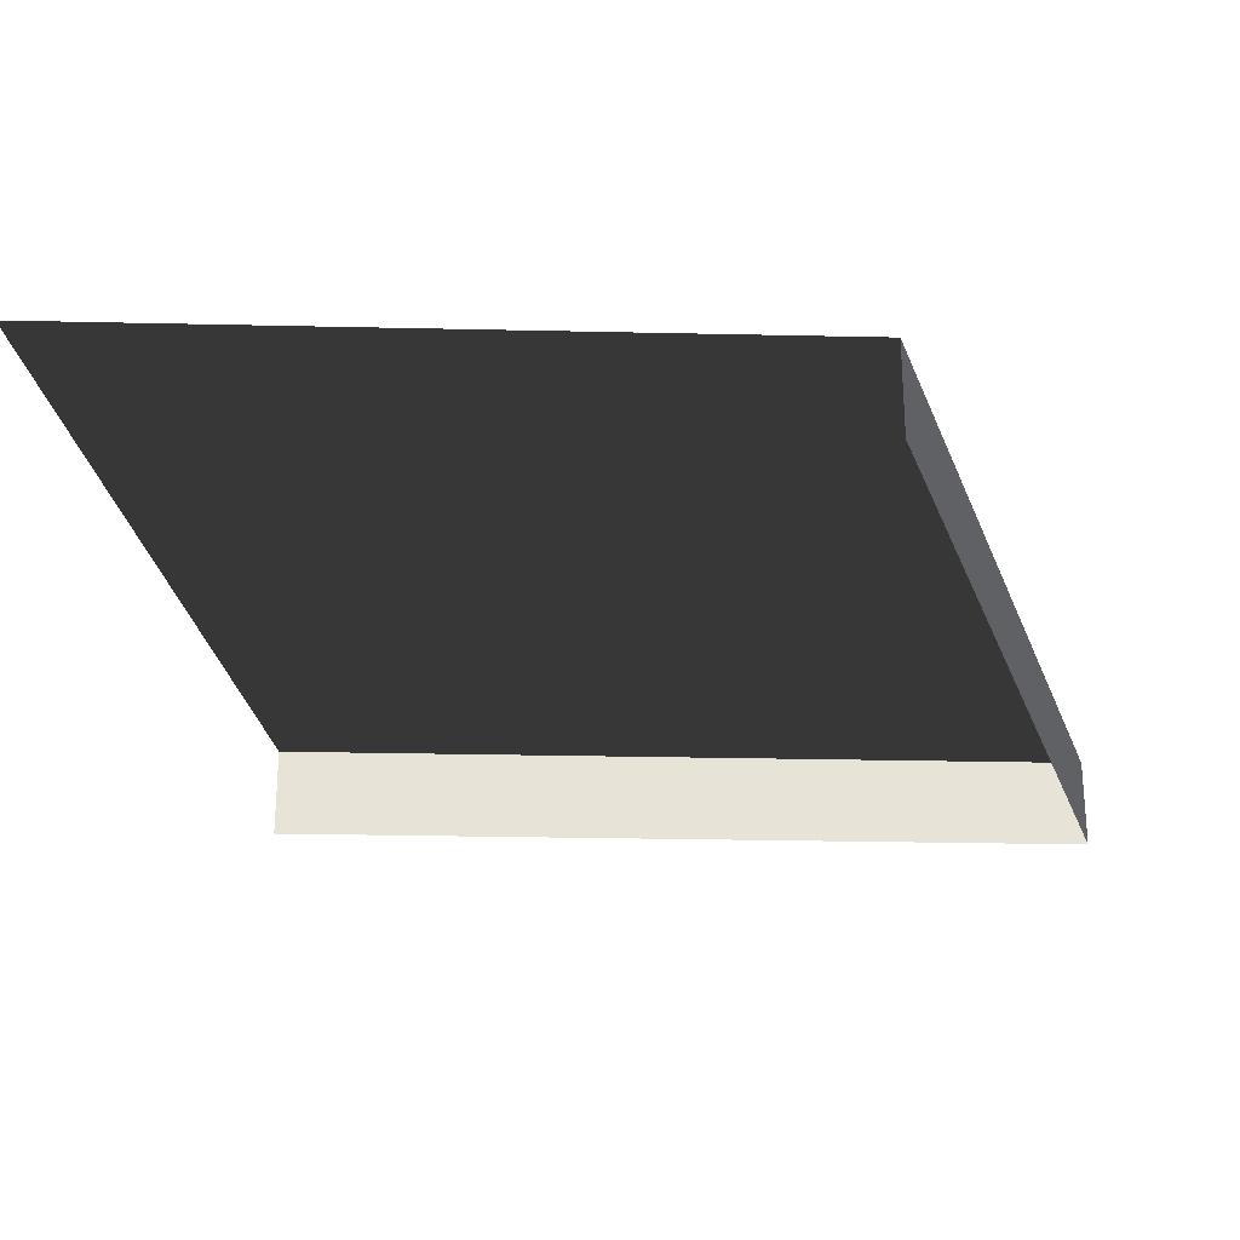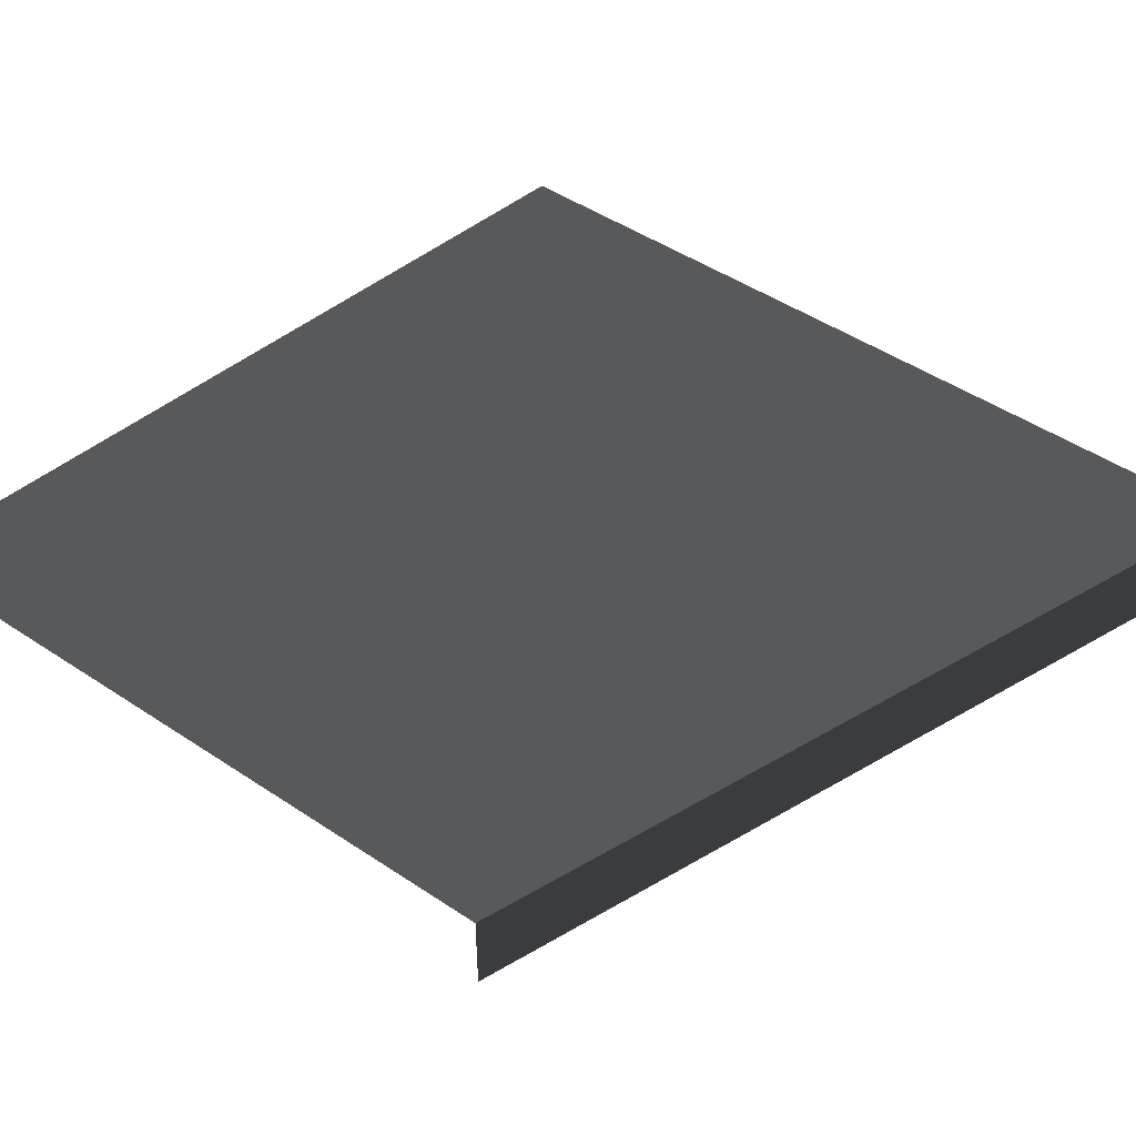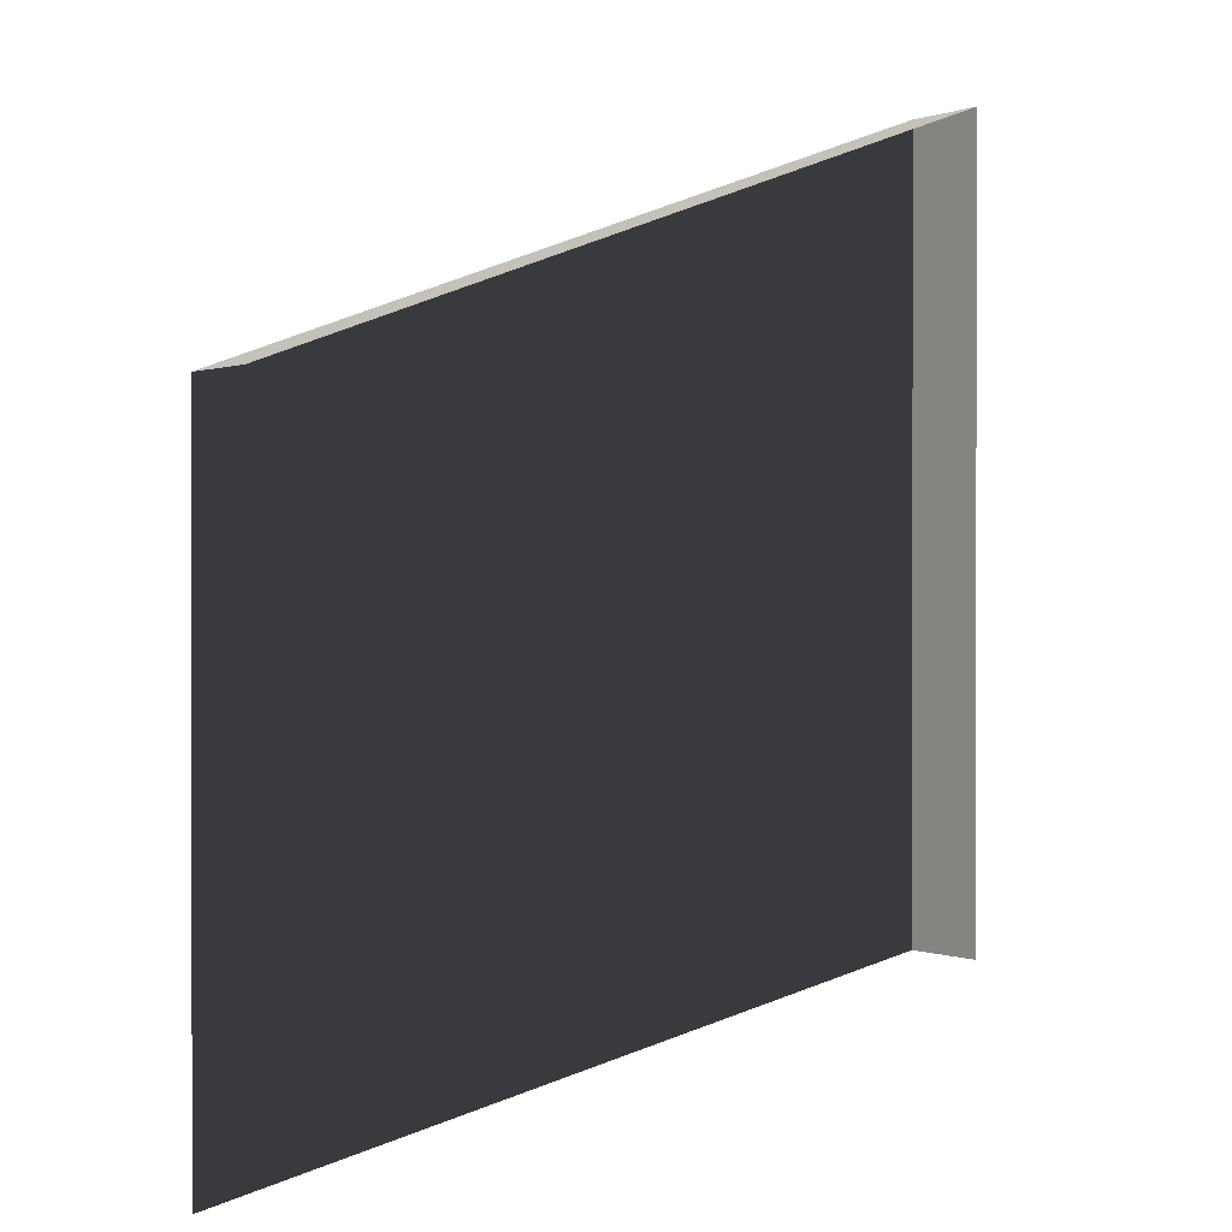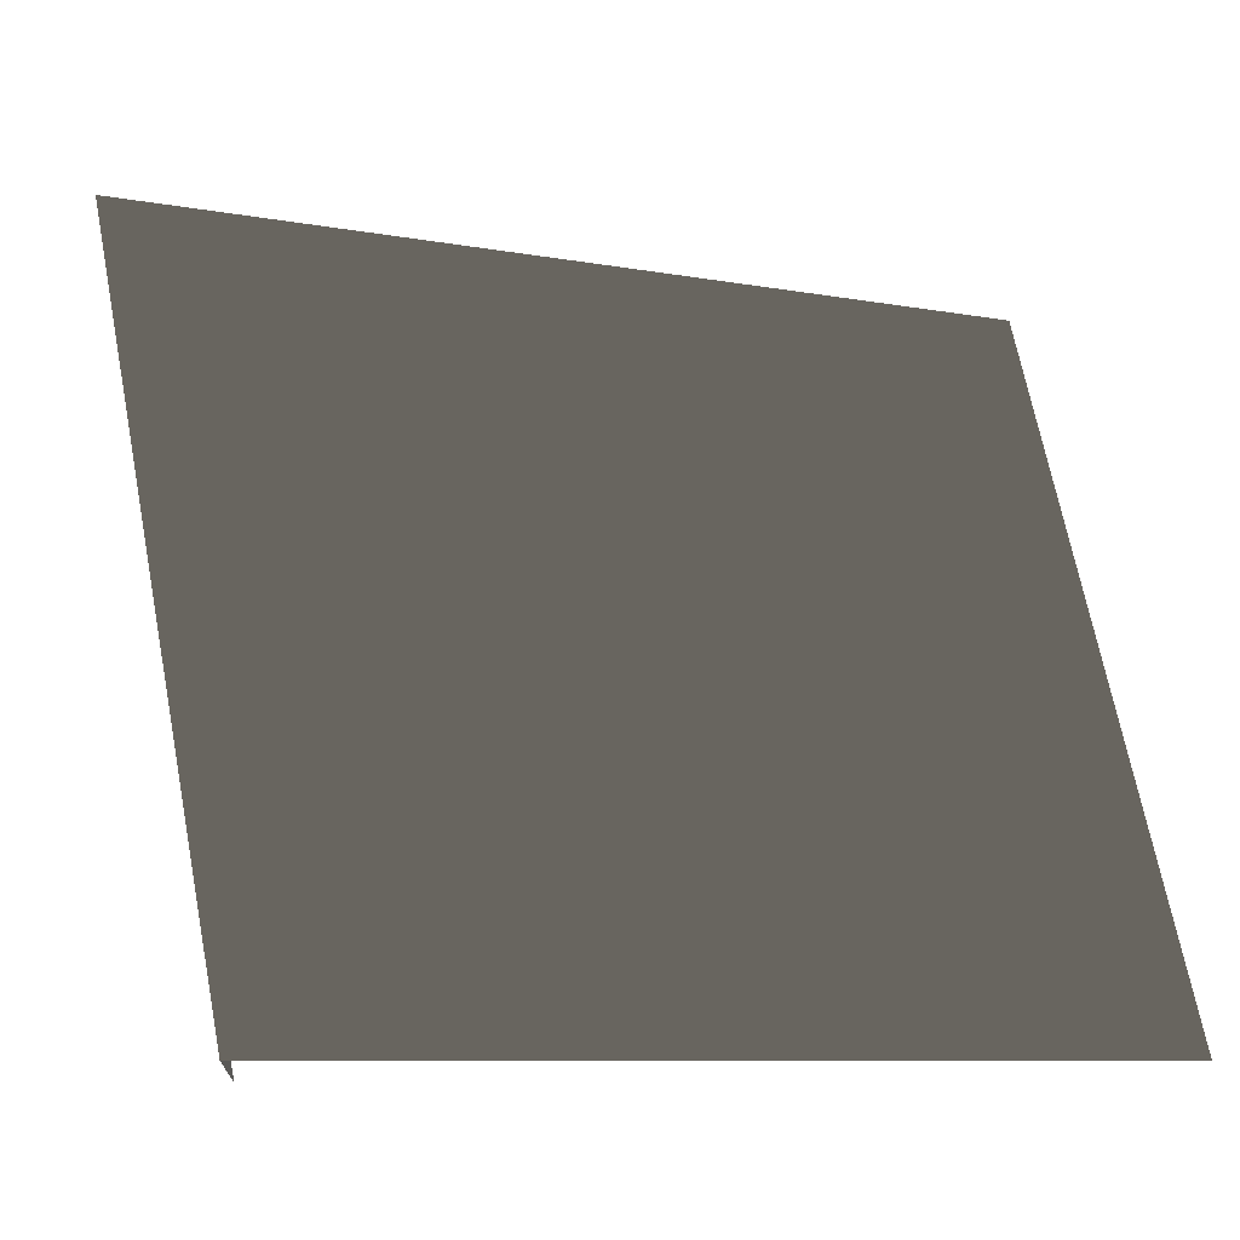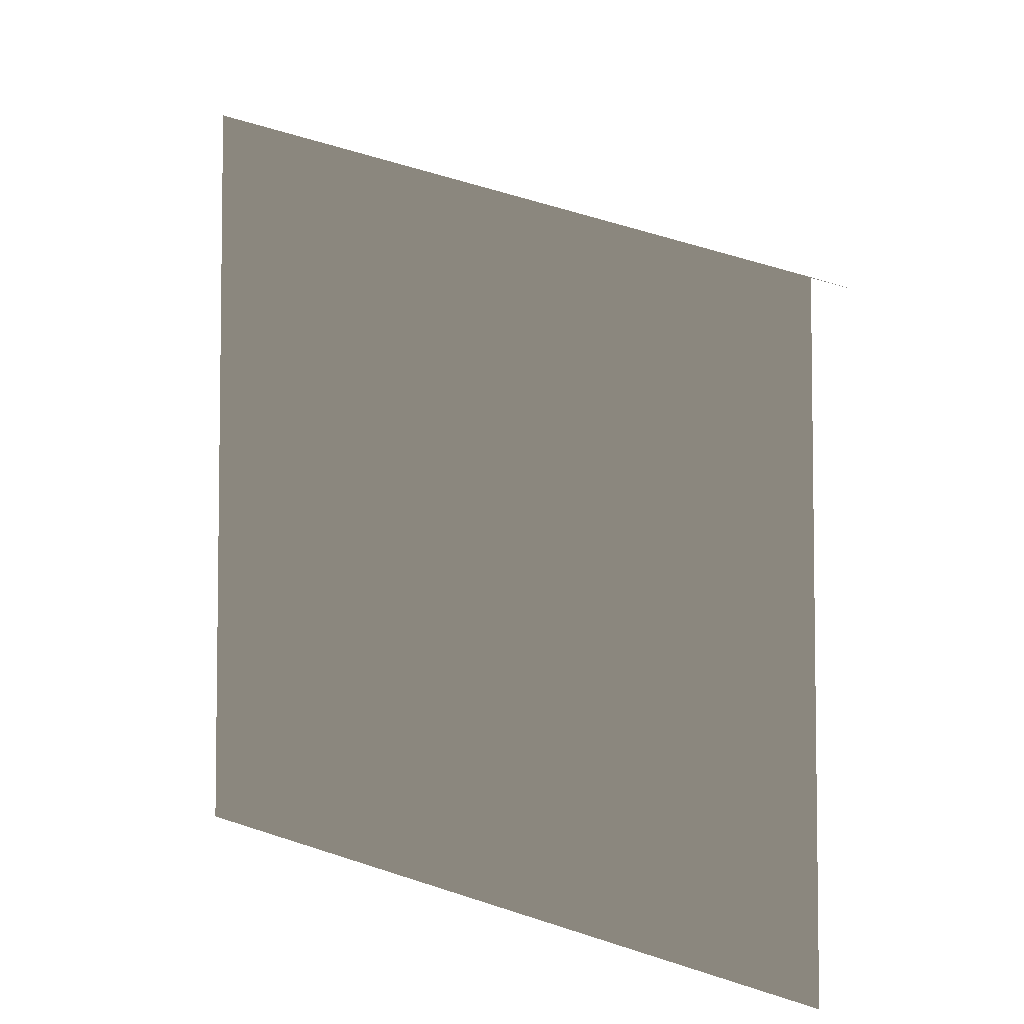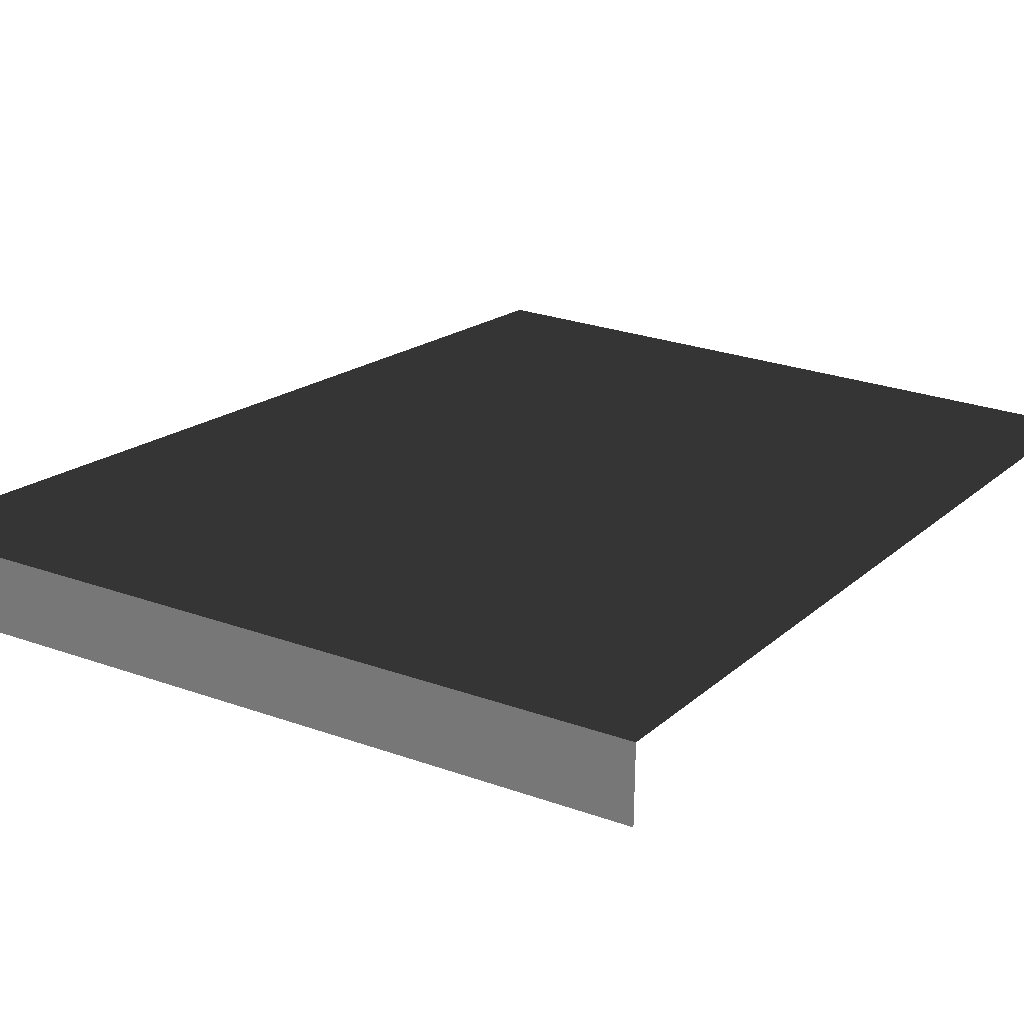
<metadata>
{"format":"obj","ext":"obj","renderer":"f3d","projection":"perspective","resolution":1024,"background":"white","views":[{"elev":-26.8,"azim":88.0,"up":"+Z"},{"elev":48.2,"azim":126.8,"up":"+Z"},{"elev":0.5,"azim":143.5,"up":"+Y"},{"elev":68.9,"azim":-11.0,"up":"+Z"},{"elev":-4.9,"azim":38.1,"up":"+Y"},{"elev":28.1,"azim":-62.0,"up":"+Z"}]}
</metadata>
<code>
v  -11.91 -9.974 1.348
v  11.91 6.014 1.348
v  -11.91 14.61 1.348
v  11.91 -14.61 1.348
v  11.91 6.014 -1.348
v  -11.91 14.61 -1.348
v  -11.91 -9.974 -1.348
g CT21
f 1 2 3
f 1 4 2
f 3 5 6
f 3 2 5
f 7 3 6
f 7 1 3

</code>
